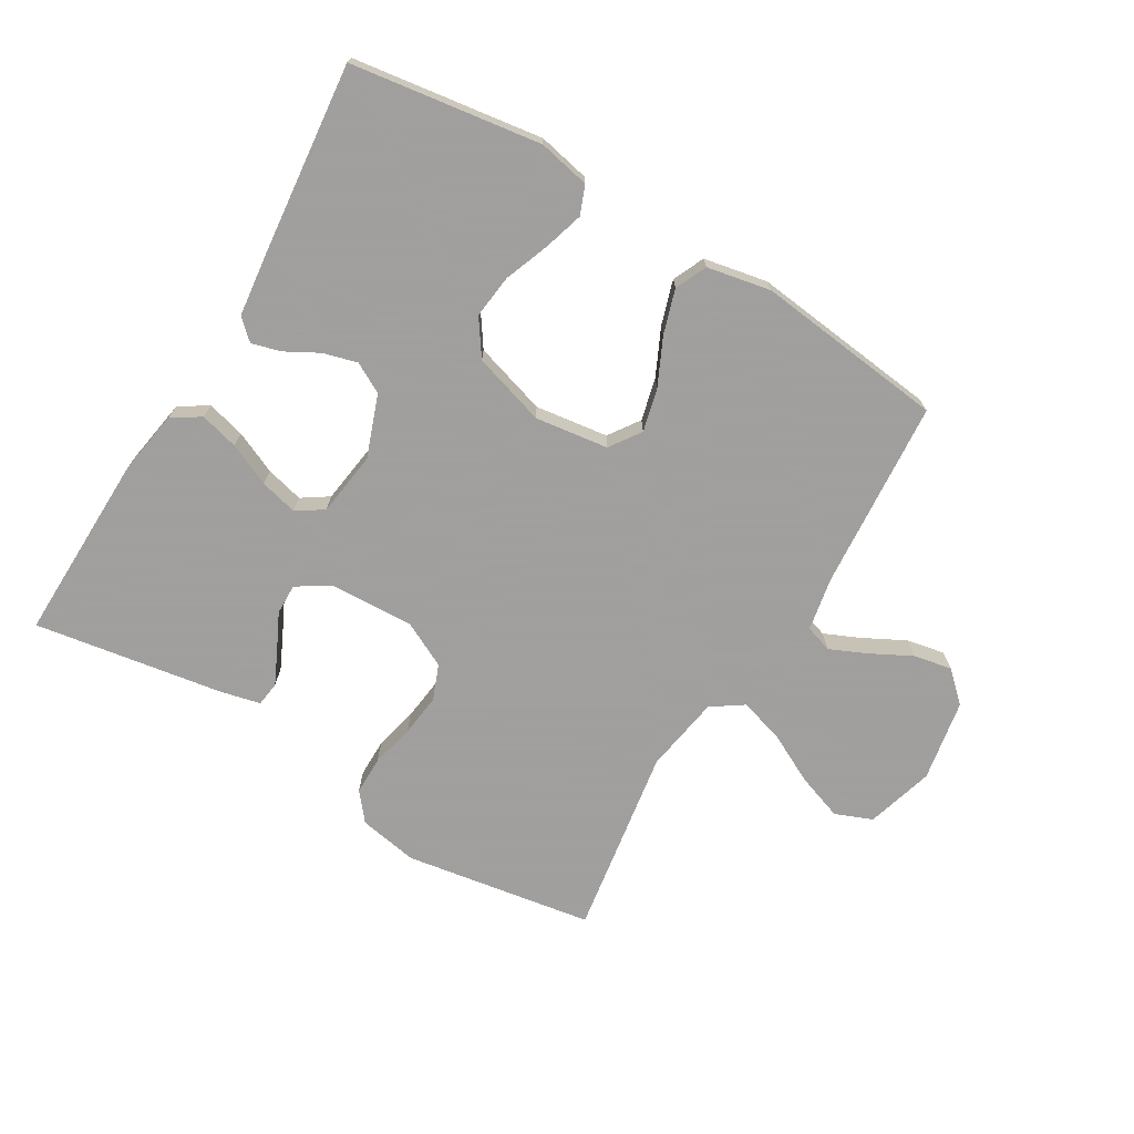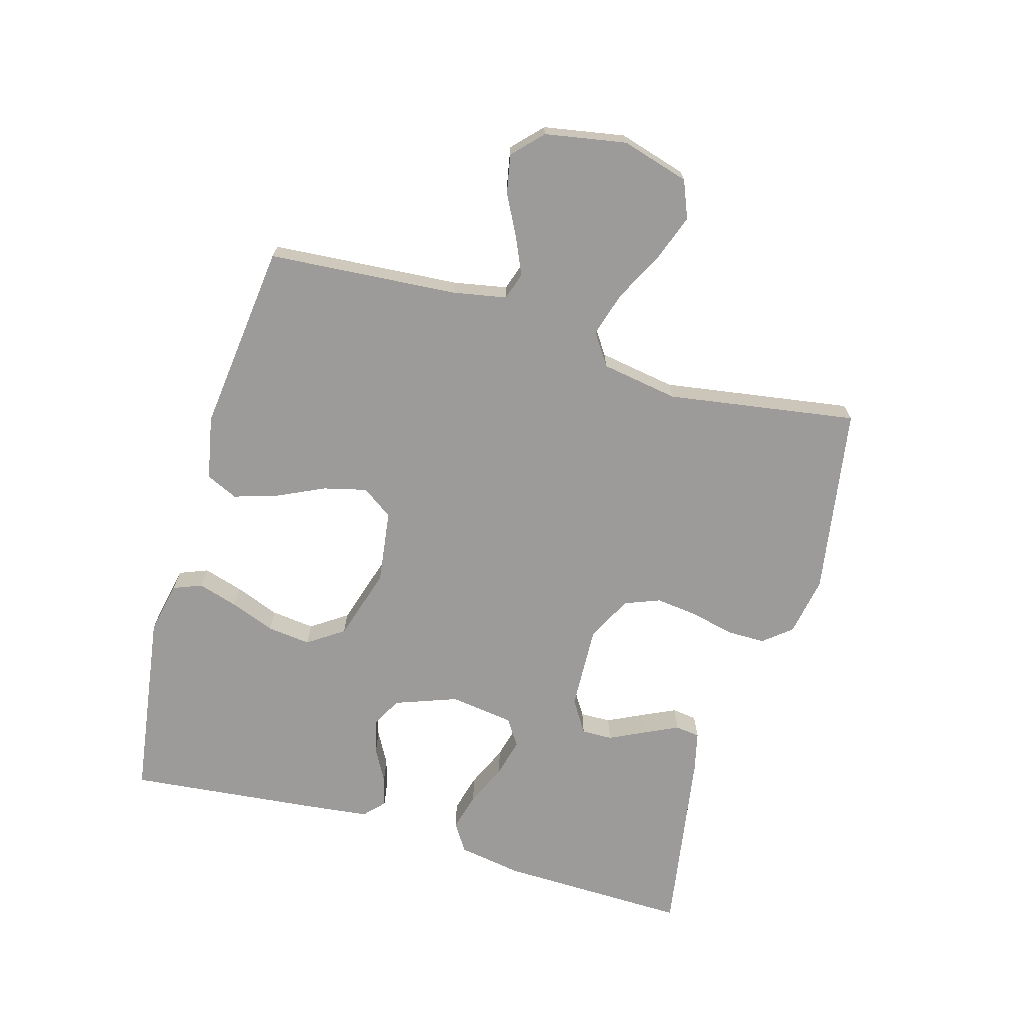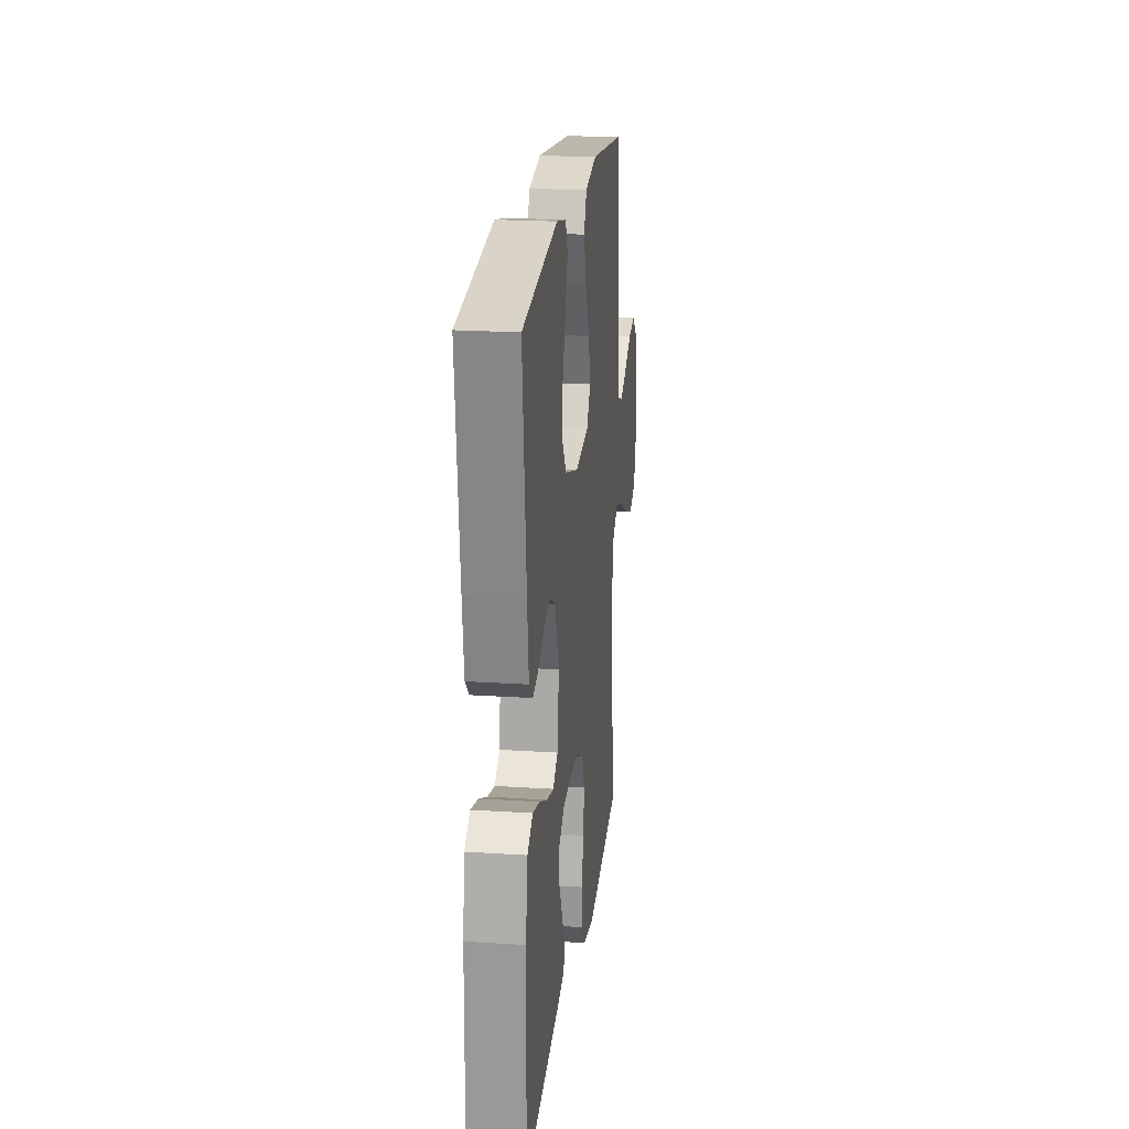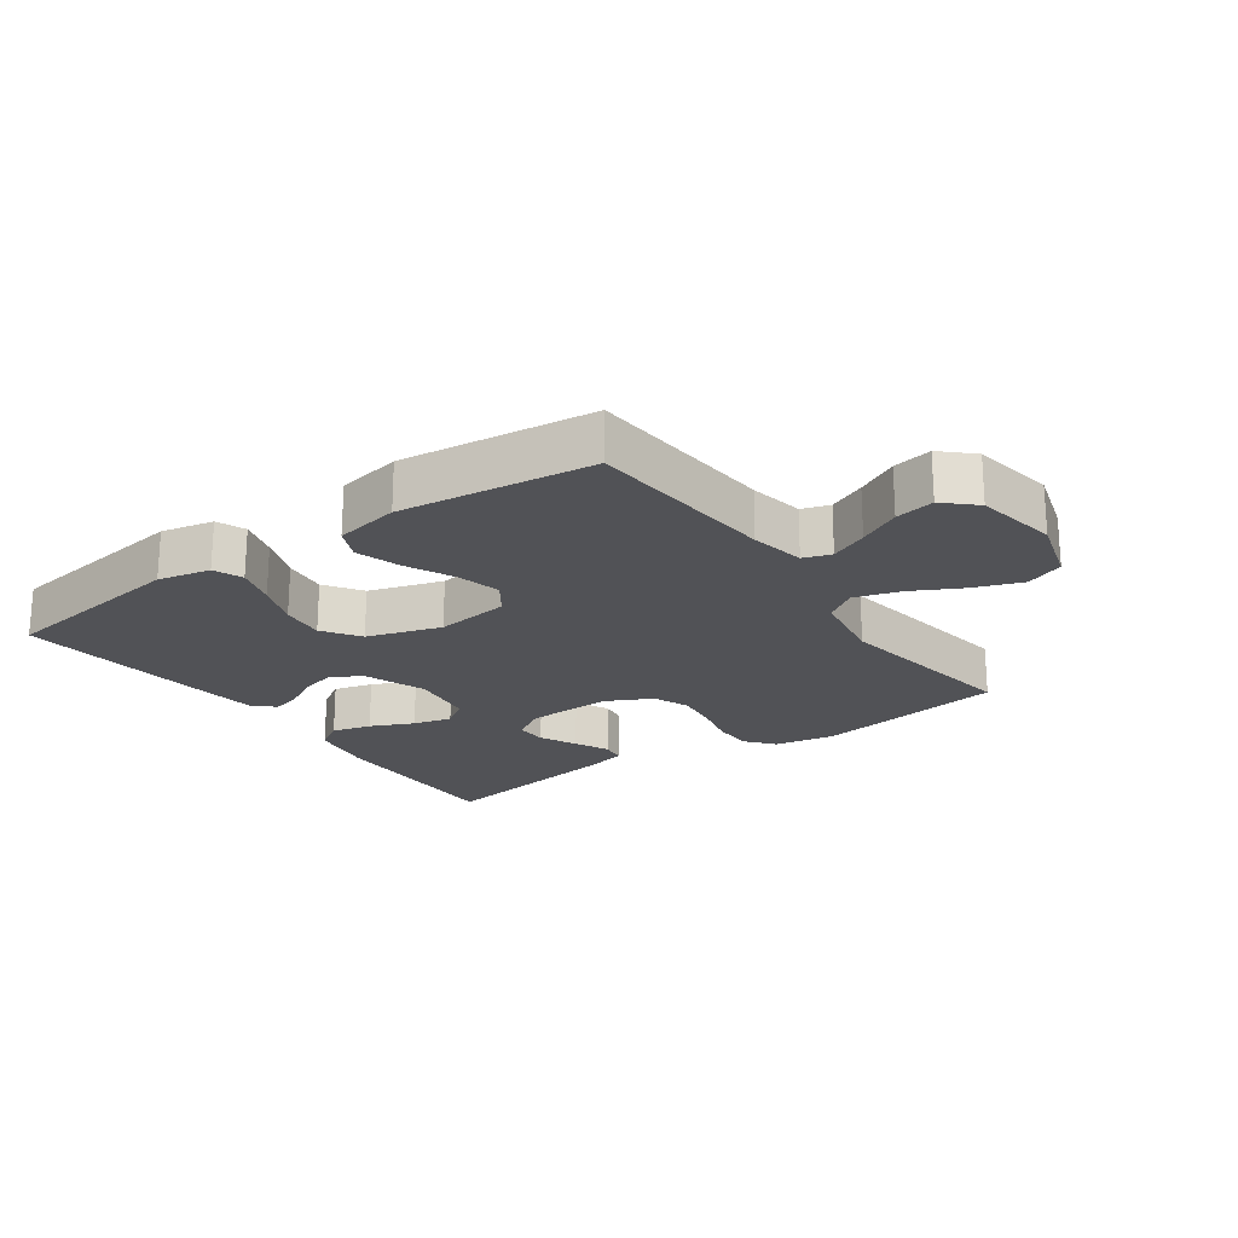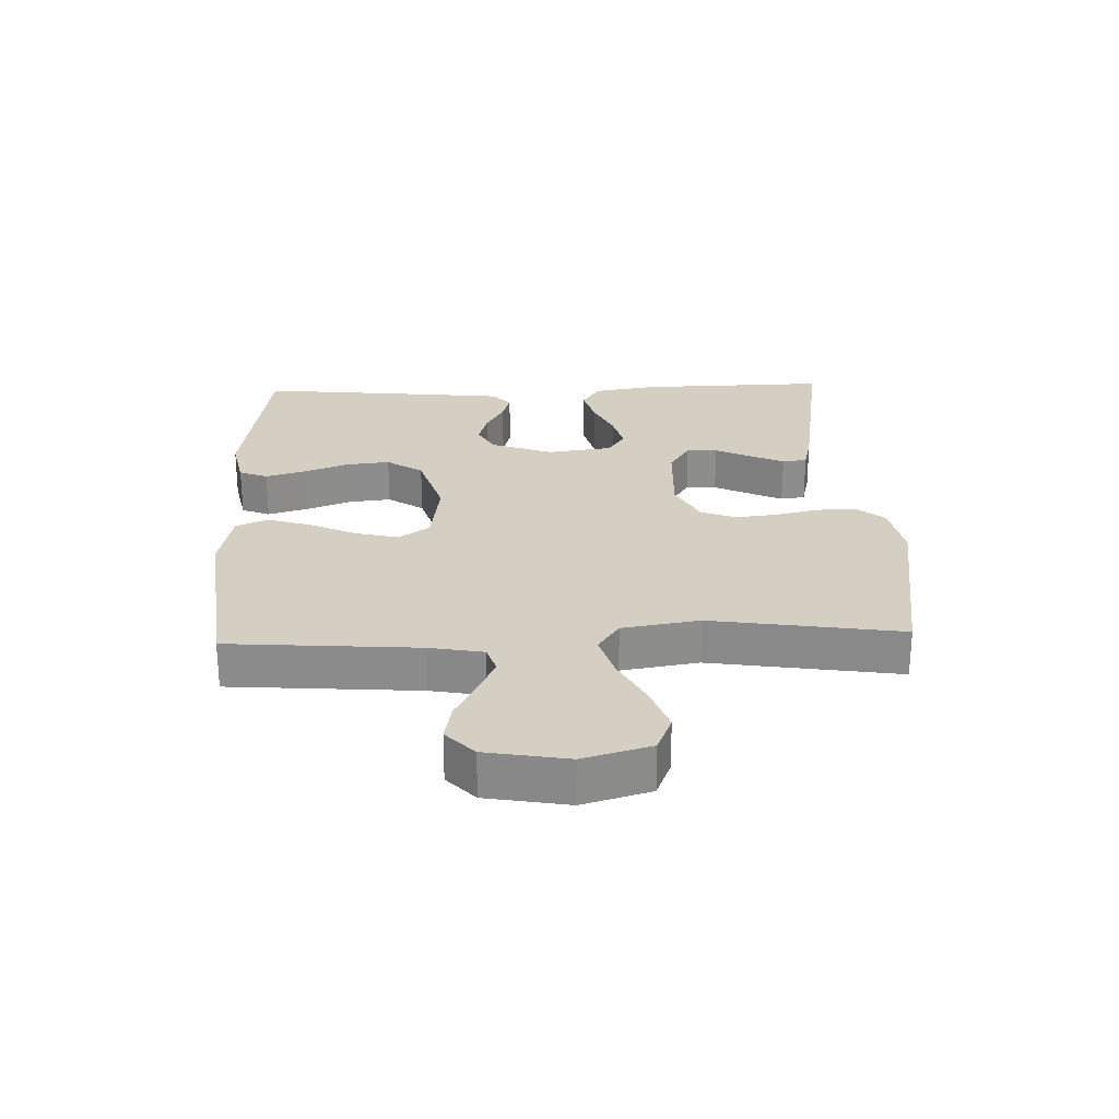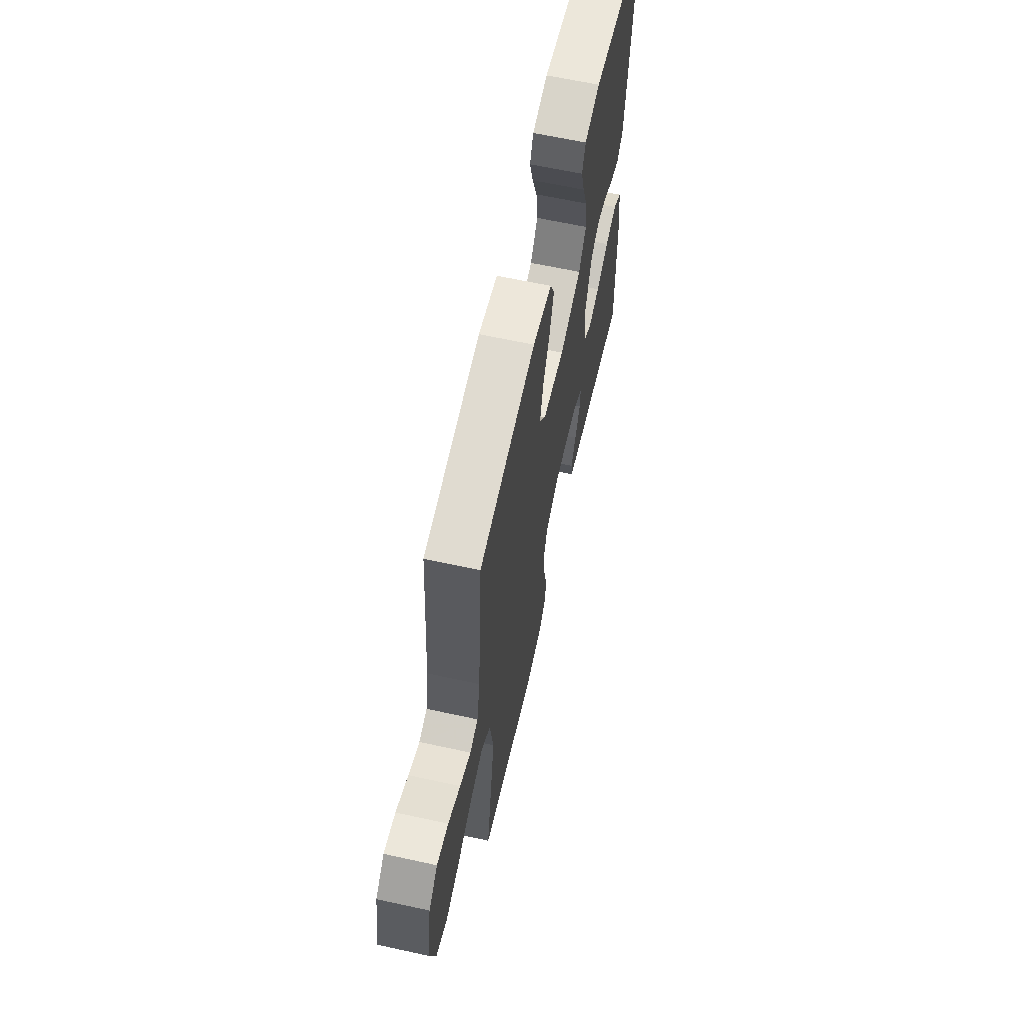
<metadata>
{"format":"obj","ext":"obj","renderer":"f3d","projection":"perspective","resolution":1024,"background":"white","views":[{"elev":-71.5,"azim":-30.9,"up":"+Y"},{"elev":-69.7,"azim":73.9,"up":"+Y"},{"elev":20.8,"azim":-83.3,"up":"+Z"},{"elev":-21.2,"azim":35.1,"up":"+Y"},{"elev":25.7,"azim":87.9,"up":"+Y"},{"elev":63.2,"azim":102.5,"up":"+Z"}]}
</metadata>
<code>
v 0.5 0.07 -0.5
v 0.2 0.07 -0.549
v 0.106 0.07 -0.532
v 0.07 0.07 -0.488
v 0.07 0.07 -0.427
v 0.086 0.07 -0.358
v 0.094 0.07 -0.291
v 0.072 0.07 -0.235
v 0 0.07 -0.199
v -0.134 0.07 -0.205
v -0.186 0.07 -0.238
v -0.185 0.07 -0.287
v -0.157 0.07 -0.344
v -0.132 0.07 -0.397
v -0.137 0.07 -0.436
v -0.2 0.07 -0.451
v -0.5 0.07 -0.5
v -0.494 0.07 -0.2
v -0.477 0.07 -0.098
v -0.432 0.07 -0.069
v -0.371 0.07 -0.085
v -0.304 0.07 -0.115
v -0.244 0.07 -0.13
v -0.202 0.07 -0.102
v -0.188 0.07 0
v -0.224 0.07 0.098
v -0.272 0.07 0.124
v -0.326 0.07 0.109
v -0.379 0.07 0.08
v -0.425 0.07 0.067
v -0.457 0.07 0.097
v -0.469 0.07 0.2
v -0.5 0.07 0.5
v -0.2 0.07 0.544
v -0.118 0.07 0.527
v -0.1 0.07 0.482
v -0.119 0.07 0.419
v -0.146 0.07 0.348
v -0.154 0.07 0.279
v -0.115 0.07 0.222
v 0 0.07 0.187
v 0.116 0.07 0.203
v 0.15 0.07 0.252
v 0.133 0.07 0.32
v 0.098 0.07 0.394
v 0.076 0.07 0.464
v 0.099 0.07 0.514
v 0.2 0.07 0.534
v 0.5 0.07 0.5
v 0.523 0.07 0.2
v 0.539 0.07 0.115
v 0.582 0.07 0.101
v 0.64 0.07 0.127
v 0.705 0.07 0.161
v 0.766 0.07 0.173
v 0.813 0.07 0.129
v 0.836 0.07 0
v 0.805 0.07 -0.107
v 0.746 0.07 -0.131
v 0.672 0.07 -0.105
v 0.594 0.07 -0.065
v 0.523 0.07 -0.044
v 0.473 0.07 -0.078
v 0.453 0.07 -0.2
v 0.5 0 -0.5
v 0.2 0 -0.549
v 0.106 0 -0.532
v 0.07 0 -0.488
v 0.07 0 -0.427
v 0.086 0 -0.358
v 0.094 0 -0.291
v 0.072 0 -0.235
v 0 0 -0.199
v -0.134 0 -0.205
v -0.186 0 -0.238
v -0.185 0 -0.287
v -0.157 0 -0.344
v -0.132 0 -0.397
v -0.137 0 -0.436
v -0.2 0 -0.451
v -0.5 0 -0.5
v -0.494 0 -0.2
v -0.477 0 -0.098
v -0.432 0 -0.069
v -0.371 0 -0.085
v -0.304 0 -0.115
v -0.244 0 -0.13
v -0.202 0 -0.102
v -0.188 0 0
v -0.224 0 0.098
v -0.272 0 0.124
v -0.326 0 0.109
v -0.379 0 0.08
v -0.425 0 0.067
v -0.457 0 0.097
v -0.469 0 0.2
v -0.5 0 0.5
v -0.2 0 0.544
v -0.118 0 0.527
v -0.1 0 0.482
v -0.119 0 0.419
v -0.146 0 0.348
v -0.154 0 0.279
v -0.115 0 0.222
v 0 0 0.187
v 0.116 0 0.203
v 0.15 0 0.252
v 0.133 0 0.32
v 0.098 0 0.394
v 0.076 0 0.464
v 0.099 0 0.514
v 0.2 0 0.534
v 0.5 0 0.5
v 0.523 0 0.2
v 0.539 0 0.115
v 0.582 0 0.101
v 0.64 0 0.127
v 0.705 0 0.161
v 0.766 0 0.173
v 0.813 0 0.129
v 0.836 0 0
v 0.805 0 -0.107
v 0.746 0 -0.131
v 0.672 0 -0.105
v 0.594 0 -0.065
v 0.523 0 -0.044
v 0.473 0 -0.078
v 0.453 0 -0.2
f 58 59 60 61
f 58 61 62
f 57 58 62
f 56 57 62
f 53 54 55 56
f 52 53 56 62
f 51 52 62 63
f 47 48 49 50
f 47 50 51 63
f 44 45 46 47
f 43 44 47 63
f 35 36 37 38
f 33 34 35 38
f 33 38 39
f 32 33 39 40
f 28 29 30 31
f 27 28 31 32
f 19 20 21 22
f 19 22 23
f 18 19 23
f 17 18 23
f 16 17 23 24
f 12 13 14 15
f 12 15 16
f 11 12 16 24
f 3 4 5 6
f 3 6 7
f 64 1 2 3
f 64 3 7
f 42 43 63 64
f 41 42 64 7
f 27 32 40 41
f 26 27 41
f 25 26 41
f 10 11 24 25
f 9 10 25 41
f 8 9 41
f 7 8 41
f 125 124 123 122
f 126 125 122
f 126 122 121
f 126 121 120
f 120 119 118 117
f 126 120 117 116
f 127 126 116 115
f 114 113 112 111
f 127 115 114 111
f 111 110 109 108
f 127 111 108 107
f 102 101 100 99
f 102 99 98 97
f 103 102 97
f 104 103 97 96
f 95 94 93 92
f 96 95 92 91
f 86 85 84 83
f 87 86 83
f 87 83 82
f 87 82 81
f 88 87 81 80
f 79 78 77 76
f 80 79 76
f 88 80 76 75
f 70 69 68 67
f 71 70 67
f 67 66 65 128
f 71 67 128
f 128 127 107 106
f 71 128 106 105
f 105 104 96 91
f 105 91 90
f 105 90 89
f 89 88 75 74
f 105 89 74 73
f 105 73 72
f 105 72 71
f 1 65 66 2
f 2 66 67 3
f 3 67 68 4
f 4 68 69 5
f 5 69 70 6
f 6 70 71 7
f 7 71 72 8
f 8 72 73 9
f 9 73 74 10
f 10 74 75 11
f 11 75 76 12
f 12 76 77 13
f 13 77 78 14
f 14 78 79 15
f 15 79 80 16
f 16 80 81 17
f 17 81 82 18
f 18 82 83 19
f 19 83 84 20
f 20 84 85 21
f 21 85 86 22
f 22 86 87 23
f 23 87 88 24
f 24 88 89 25
f 25 89 90 26
f 26 90 91 27
f 27 91 92 28
f 28 92 93 29
f 29 93 94 30
f 30 94 95 31
f 31 95 96 32
f 32 96 97 33
f 33 97 98 34
f 34 98 99 35
f 35 99 100 36
f 36 100 101 37
f 37 101 102 38
f 38 102 103 39
f 39 103 104 40
f 40 104 105 41
f 41 105 106 42
f 42 106 107 43
f 43 107 108 44
f 44 108 109 45
f 45 109 110 46
f 46 110 111 47
f 47 111 112 48
f 48 112 113 49
f 49 113 114 50
f 50 114 115 51
f 51 115 116 52
f 52 116 117 53
f 53 117 118 54
f 54 118 119 55
f 55 119 120 56
f 56 120 121 57
f 57 121 122 58
f 58 122 123 59
f 59 123 124 60
f 60 124 125 61
f 61 125 126 62
f 62 126 127 63
f 63 127 128 64
f 64 128 65 1

</code>
